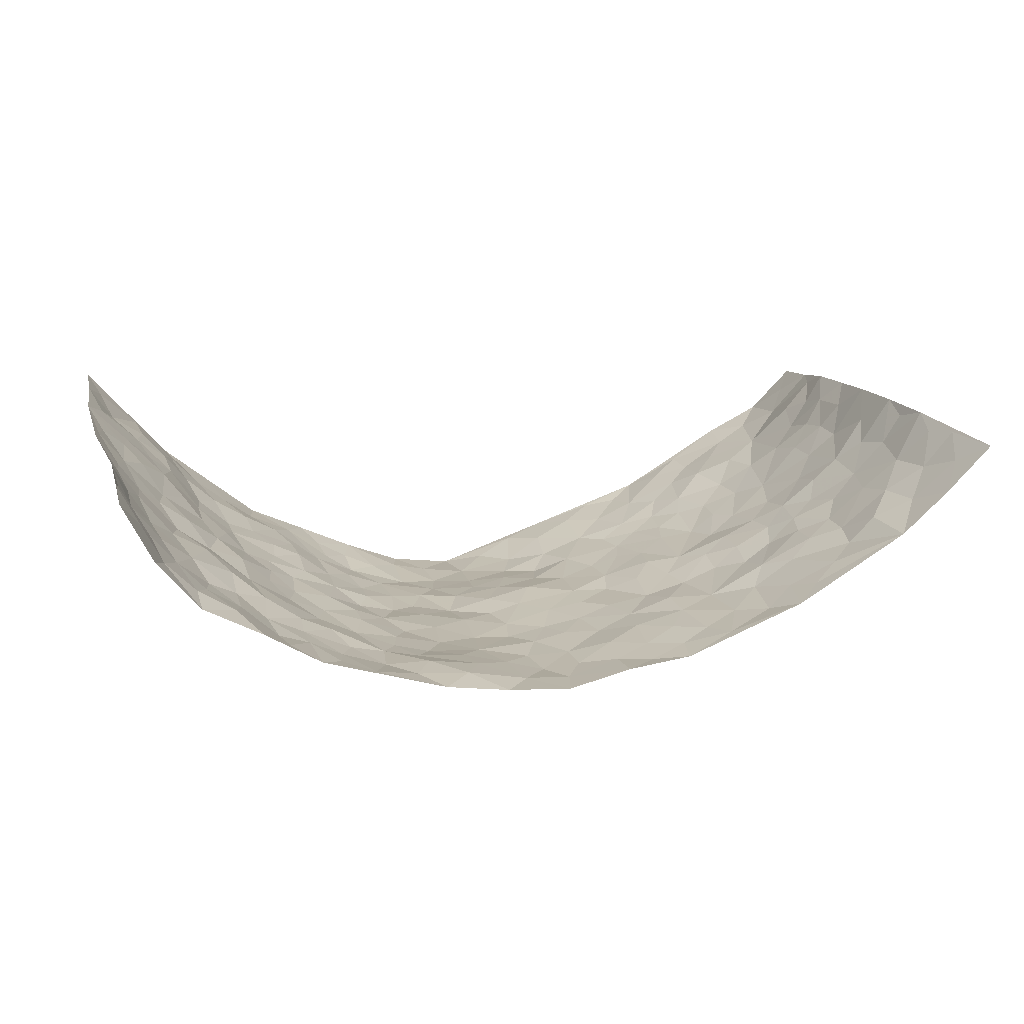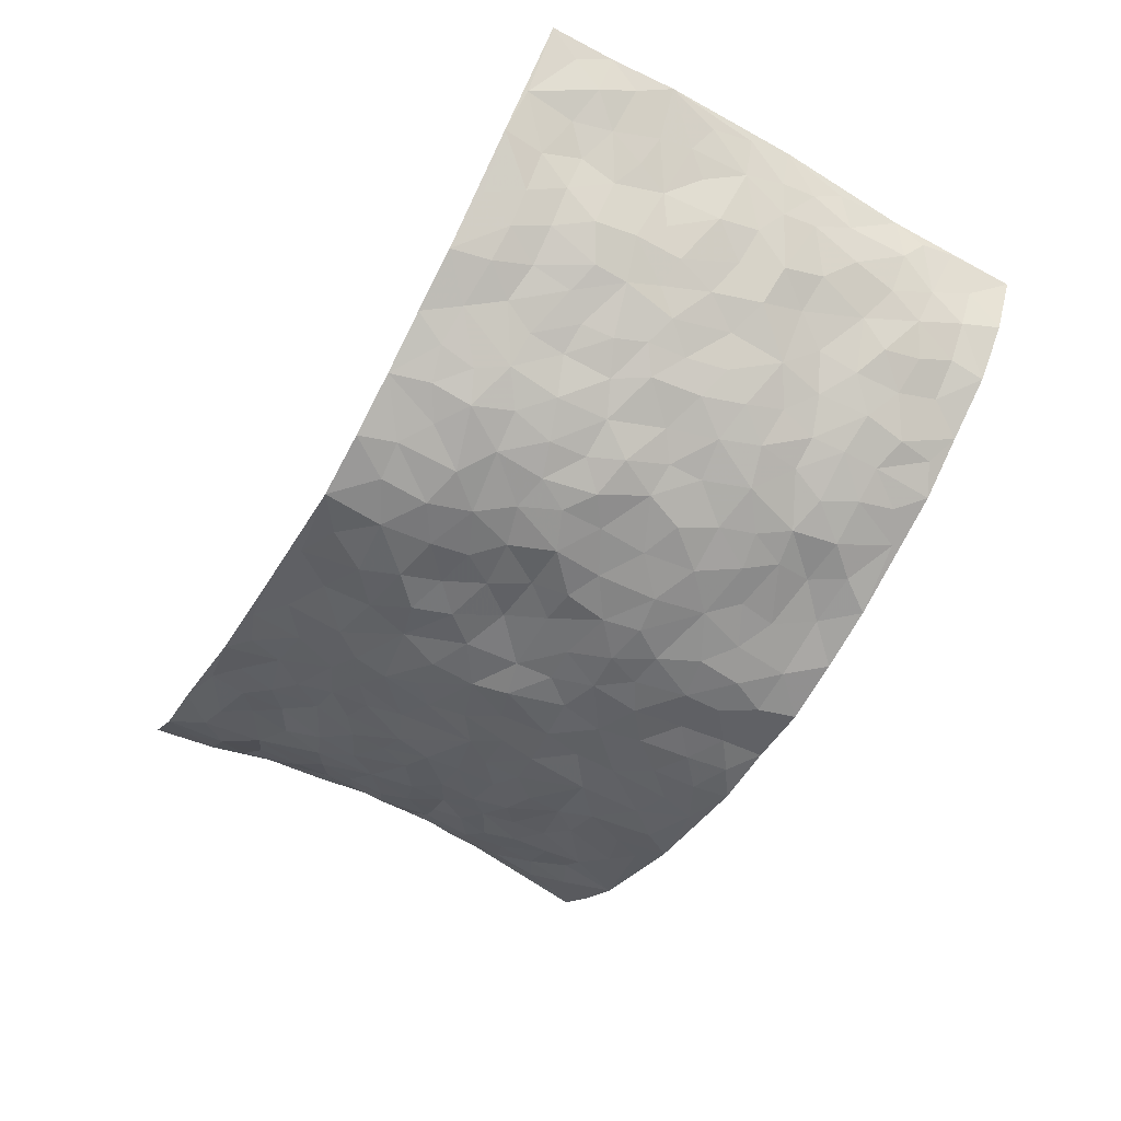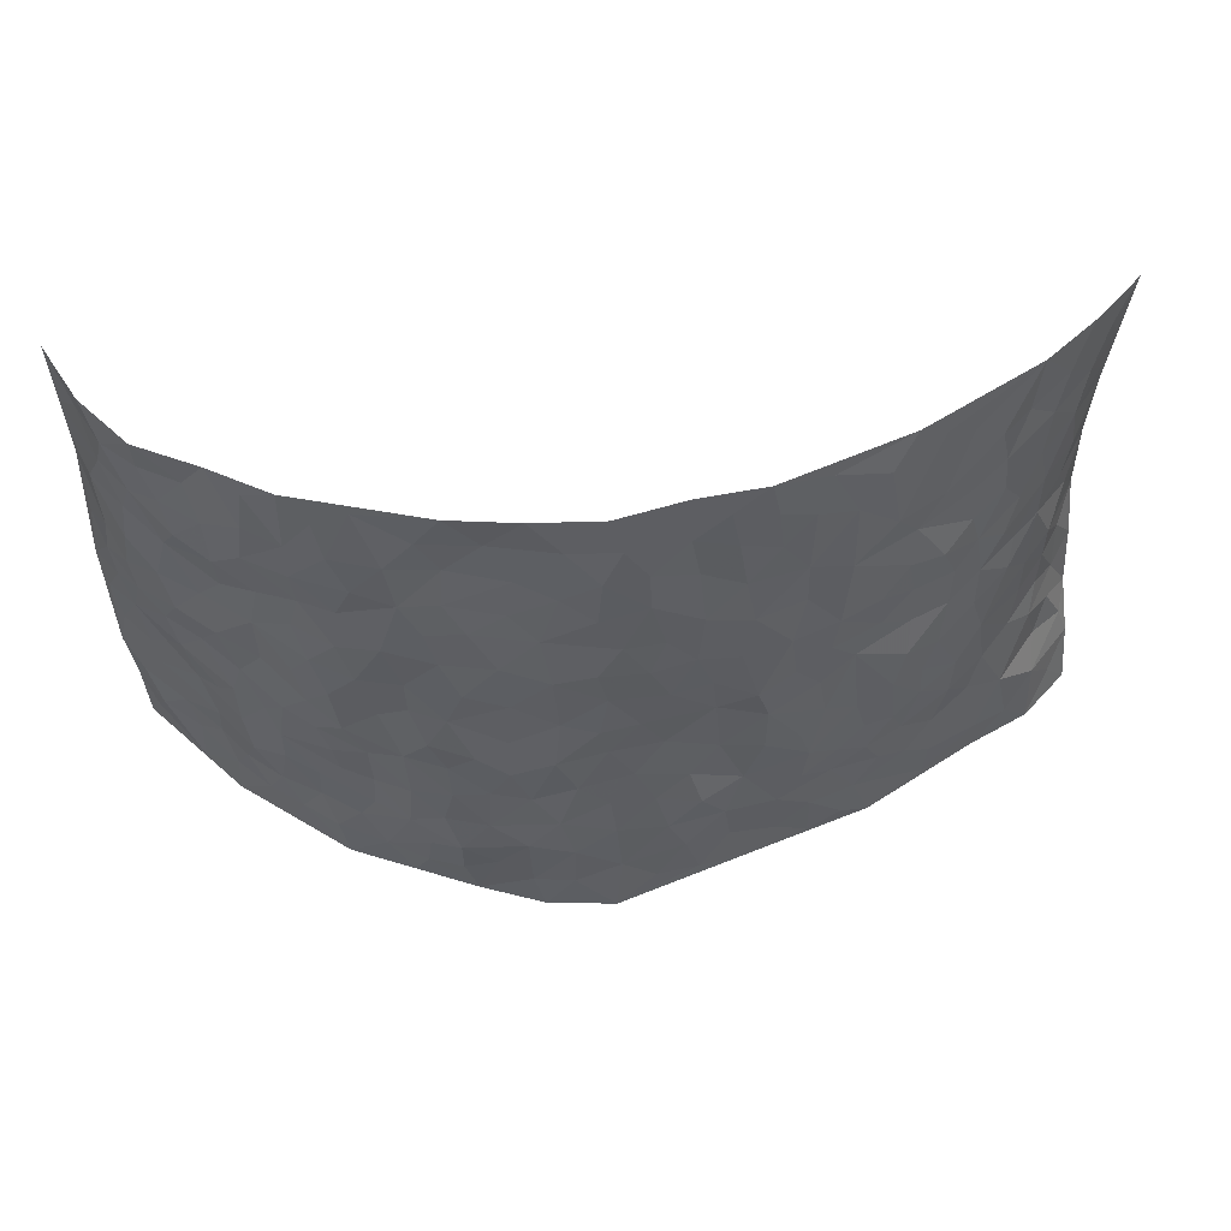
<metadata>
{"format":"obj","ext":"obj","renderer":"f3d","projection":"perspective","resolution":1024,"background":"white","views":[{"elev":15.3,"azim":163.6,"up":"+Z"},{"elev":-62.3,"azim":60.1,"up":"+Z"},{"elev":52.0,"azim":174.4,"up":"+Y"}]}
</metadata>
<code>
v -0.8787 0.002092 0.2351
v -0.8625 0.9976 0.2706
v 0.8134 0.00427 0.3205
v 0.8312 1.001 0.2797
v -0.7241 0.3938 0.14
v -0.8324 0.4981 0.2892
v -0.7669 0.3581 0.1835
v -0.000772 0.005869 -0.1815
v -0.8516 0.2485 0.2705
v -0.8082 0.3369 0.2341
v -0.6802 0.003824 0.09667
v -0.8692 0.126 0.2495
v -0.6605 0.2948 0.07875
v -0.7906 0.004435 0.1501
v -0.7613 0.2896 0.1647
v -0.4669 0.005717 -0.0262
v -0.8466 0.188 0.2437
v -0.2841 0.1703 -0.1008
v -0.7106 0.3233 0.1235
v -0.7893 0.1232 0.1627
v -0.834 0.06524 0.2033
v -0.7371 0.06687 0.1196
v -0.6267 0.1292 0.06266
v -0.6738 0.07704 0.08503
v -0.7838 0.2079 0.1873
v -0.8069 0.2699 0.2174
v -0.7126 0.1798 0.1077
v -0.6426 0.2119 0.0738
v -0.773 0.4887 0.1888
v -0.8445 0.3743 0.2788
v -0.6804 0.9995 0.1049
v -0.5094 0.2252 -0.0071
v 0.2603 0.1558 -0.1368
v -0.8408 0.749 0.2878
v -0.3559 0.3963 -0.0788
v -0.7144 0.7529 0.1349
v -0.7258 0.8311 0.1492
v -0.5547 0.4448 0.006178
v -0.5675 0.6078 0.02248
v -0.4651 1 -0.01891
v -0.8271 0.6862 0.2689
v -0.62 0.5644 0.05461
v -0.3777 0.7557 -0.06891
v -0.4883 0.2826 -0.02546
v -0.4423 0.2283 -0.04595
v -0.4721 0.1655 -0.02615
v -0.433 0.6387 -0.04945
v -0.3553 0.5626 -0.07838
v 0.1705 0.4732 -0.1502
v -0.3245 0.2242 -0.09211
v -0.2038 0.6131 -0.1196
v -0.365 0.6317 -0.07839
v -0.2881 0.0622 -0.08653
v -0.589 0.712 0.04166
v -0.3803 0.1979 -0.06646
v -0.7754 0.6175 0.1991
v -0.03301 0.3499 -0.145
v 0.06164 0.3404 -0.1593
v 0.301 0.4495 -0.1261
v -0.08926 0.5531 -0.1384
v -0.1589 0.5584 -0.1262
v 0.09787 0.6308 -0.1579
v -0.6 0.3486 0.03032
v -0.6864 0.5753 0.1114
v -0.8286 0.8094 0.2615
v -0.5285 0.1321 0.005909
v -0.3506 0.01641 -0.06597
v -0.7248 0.4677 0.1387
v -0.577 0.1746 0.03683
v -0.5754 0.02118 0.03546
v -0.2337 0.006498 -0.104
v -0.5784 0.09075 0.03154
v -0.5147 0.05648 0.004758
v -0.4129 0.04102 -0.05047
v -0.4307 0.1078 -0.04254
v -0.7913 0.6853 0.2134
v -0.8467 0.8733 0.2729
v -0.6815 0.5109 0.09823
v 0.00748 0.998 -0.1468
v -0.7316 0.6757 0.1457
v -0.5363 0.3176 -0.002915
v -0.4945 0.464 -0.0293
v 0.01148 0.5722 -0.1547
v -0.04294 0.4844 -0.1415
v 0.009772 0.4212 -0.1464
v -0.1219 0.132 -0.1507
v -0.5418 0.6723 0.005667
v -0.7998 0.5616 0.2347
v -0.6782 0.692 0.09792
v -0.4332 0.3001 -0.05122
v -0.5962 0.2692 0.03159
v -0.4805 0.6907 -0.02496
v -0.1663 0.4877 -0.1229
v -0.255 0.439 -0.1104
v -0.6064 0.6507 0.05027
v -0.01008 0.1202 -0.1732
v -0.4002 0.5129 -0.05835
v -0.3344 0.2914 -0.09089
v -0.2345 0.5064 -0.1195
v -0.1746 0.3846 -0.1254
v -0.8336 0.6238 0.2913
v -0.657 0.6244 0.07937
v -0.7343 0.5802 0.1555
v -0.3481 0.1136 -0.07536
v -0.4971 0.5353 -0.01376
v -0.6419 0.4087 0.06029
v -0.1252 0.3275 -0.1391
v -0.1468 0.2536 -0.1462
v -0.4931 0.614 -0.01375
v 0.1144 0.7286 -0.1488
v -0.001535 0.2173 -0.1673
v -0.06878 0.2754 -0.1475
v 0.008327 0.2902 -0.159
v -0.4146 0.3668 -0.05637
v -0.1907 0.1878 -0.1272
v -0.6172 0.4903 0.04475
v -0.5318 0.3837 -0.005315
v -0.4765 0.3942 -0.03983
v -0.2976 0.5269 -0.09434
v -0.2524 0.3534 -0.1128
v -0.3426 0.4698 -0.07711
v -0.2197 0.274 -0.1164
v -0.08372 0.4133 -0.1293
v -0.5638 0.5334 0.01726
v -0.09036 0.2018 -0.157
v -0.2035 0.09832 -0.1133
v -0.3861 0.2614 -0.06986
v -0.8067 0.437 0.2423
v -0.7724 0.421 0.1919
v 0.09757 0.4233 -0.1654
v 0.2101 0.2365 -0.1493
v 0.08802 0.5175 -0.1556
v 0.0248 0.489 -0.1565
v 0.1713 0.3926 -0.1578
v 0.7164 0.4938 0.1454
v 0.2255 0.4332 -0.1491
v 0.2675 0.3116 -0.1322
v 0.1658 0.5672 -0.1488
v 0.1288 0.9961 -0.1374
v -0.285 0.6219 -0.1032
v 0.4235 0.8764 -0.07719
v 0.4832 0.9939 -0.04687
v -0.2051 0.7828 -0.1096
v -0.05273 0.8648 -0.147
v -0.3133 0.3518 -0.09554
v -0.4403 0.5683 -0.0402
v -0.07185 0.05695 -0.1592
v -0.1506 0.02664 -0.13
v 0.1218 0.003274 -0.1657
v 0.0189 0.8601 -0.1547
v -0.01121 0.7005 -0.1532
v 0.4014 0.1944 -0.05312
v 0.3362 0.2879 -0.1013
v 0.558 0.5235 0.02166
v 0.5075 0.5433 -0.02318
v 0.4286 0.133 -0.03349
v 0.4921 0.225 -0.006097
v 0.402 0.359 -0.06651
v 0.02786 0.6415 -0.1586
v -0.05432 0.6287 -0.1493
v -0.1405 0.7314 -0.1323
v -0.08047 0.6943 -0.1419
v -0.05486 0.7918 -0.1486
v -0.1306 0.6349 -0.1347
v 0.02624 0.7747 -0.1554
v 0.2489 0.9949 -0.1192
v -0.01277 0.9269 -0.1497
v -0.2585 0.8475 -0.09635
v -0.19 0.8812 -0.1143
v -0.3048 0.7821 -0.0862
v -0.2346 0.9996 -0.1054
v -0.2209 0.6985 -0.1142
v -0.3066 0.7012 -0.0847
v -0.1309 0.8303 -0.1221
v -0.1123 0.9992 -0.1194
v 0.2237 0.7447 -0.1357
v 0.18 0.6663 -0.1482
v 0.3283 0.5927 -0.1084
v 0.2659 0.5217 -0.134
v 0.271 0.6642 -0.1279
v 0.4195 0.7407 -0.07136
v 0.3579 0.681 -0.1049
v 0.2903 0.7316 -0.1215
v 0.07428 0.9278 -0.1434
v 0.08373 0.8223 -0.1461
v 0.1494 0.8555 -0.1311
v 0.2528 0.8703 -0.1095
v 0.3249 0.7914 -0.1099
v 0.2386 0.5945 -0.1419
v -0.7905 0.8662 0.2024
v -0.6369 0.8179 0.07137
v -0.7776 0.7739 0.1962
v -0.7742 0.997 0.1837
v -0.8201 0.9387 0.2304
v -0.7395 0.9201 0.1513
v -0.6724 0.8861 0.1101
v -0.5676 0.931 0.03783
v -0.6203 0.8874 0.06077
v -0.6427 0.747 0.07151
v -0.5293 0.8159 0.01252
v -0.5826 0.7825 0.04404
v -0.4866 0.9026 -0.01283
v -0.377 0.8802 -0.06288
v -0.515 0.962 0.007194
v -0.4473 0.8175 -0.03891
v -0.4255 0.9387 -0.04482
v -0.3307 0.9744 -0.07226
v -0.4864 0.7622 -0.01122
v -0.3087 0.9027 -0.08493
v -0.2487 0.9316 -0.1026
v 0.1612 0.7832 -0.1365
v 0.2589 0.8025 -0.1217
v 0.1909 0.9304 -0.1189
v 0.3937 0.8089 -0.08881
v 0.3405 0.8783 -0.1055
v 0.38 0.9786 -0.08046
v 0.2912 0.9345 -0.1094
v 0.4385 0.944 -0.06603
v 0.3758 0.4902 -0.08571
v 0.326 0.5265 -0.1085
v 0.4752 0.6006 -0.0496
v 0.4288 0.6611 -0.07473
v 0.4044 0.5846 -0.08398
v 0.3436 0.1881 -0.09192
v 0.4622 0.3313 -0.03593
v 0.4522 0.5189 -0.05954
v 0.3426 0.3862 -0.09893
v -0.1157 0.9154 -0.1277
v -0.1745 0.9591 -0.1189
v 0.3127 0.1315 -0.1051
v 0.5557 0.01174 0.05595
v 0.2047 0.3323 -0.1497
v 0.272 0.3835 -0.1277
v 0.5477 0.2445 0.02105
v 0.697 0.9922 0.07462
v 0.8306 0.2505 0.3005
v 0.4849 0.8077 -0.04816
v 0.6579 0.4846 0.09975
v 0.4779 0.7427 -0.04361
v 0.8345 0.4997 0.2934
v 0.6161 0.2905 0.07327
v 0.4913 0.4646 -0.0276
v 0.6869 0.3093 0.1565
v 0.5351 0.4119 0.0007649
v 0.4583 -0.0006222 -0.02078
v 0.09291 0.2525 -0.1675
v 0.4735 0.0746 -0.01382
v 0.1381 0.3185 -0.1585
v 0.3977 0.2647 -0.05659
v 0.7552 0.2641 0.2259
v 0.5985 0.4586 0.05047
v 0.5326 0.07922 0.02968
v 0.4386 0.4224 -0.05867
v 0.568 0.3684 0.03389
v 0.2843 0.2307 -0.1224
v 0.4538 0.2691 -0.02879
v 0.2589 0.07748 -0.1242
v 0.3466 0.0004416 -0.07106
v 0.2361 0.002364 -0.1215
v 0.1995 0.1144 -0.1439
v 0.06981 0.1711 -0.1747
v 0.1474 0.1895 -0.1657
v 0.563 0.1445 0.04816
v 0.7012 0.4202 0.1404
v 0.6627 0.2191 0.14
v 0.5902 0.07787 0.07564
v 0.6188 0.3811 0.06975
v 0.649 0.3366 0.1091
v 0.767 0.3253 0.2307
v 0.6896 0.5638 0.1054
v 0.623 0.1427 0.1016
v 0.6677 0.1479 0.158
v 0.7354 0.3666 0.1968
v 0.8095 0.3491 0.269
v 0.7763 0.4367 0.2213
v 0.5477 0.3096 0.01847
v 0.7088 0.1045 0.1992
v 0.3193 0.06179 -0.09316
v 0.3883 0.06695 -0.05499
v 0.07123 0.07953 -0.1726
v 0.1418 0.07306 -0.158
v 0.8237 0.7501 0.2923
v 0.6469 0.07663 0.1344
v 0.6041 0.2121 0.06674
v 0.8233 0.4244 0.2806
v 0.7942 0.5072 0.2328
v 0.7081 0.2488 0.18
v 0.4955 0.1459 0.005796
v 0.6514 -0.001441 0.1345
v 0.4837 0.3906 -0.02869
v 0.7915 0.06513 0.2856
v 0.8186 0.1276 0.3129
v 0.7277 0.1788 0.2063
v 0.7732 0.1239 0.2457
v 0.7147 0.008387 0.2065
v 0.7985 0.1885 0.2743
v 0.6262 0.5522 0.05625
v 0.6421 0.629 0.07853
v 0.5593 0.6322 0.00948
v 0.7524 0.6878 0.1581
v 0.6051 0.7661 0.02705
v 0.8201 0.6245 0.273
v 0.7075 0.6378 0.1189
v 0.7653 0.592 0.1871
v 0.6827 0.7394 0.09562
v 0.757 0.5274 0.1835
v 0.8016 0.5725 0.2376
v 0.7894 0.6571 0.2143
v 0.6018 0.6887 0.04557
v 0.5435 0.7203 -0.001436
v 0.495 0.6708 -0.03147
v 0.7688 0.8499 0.1769
v 0.6731 0.8659 0.07141
v 0.7416 0.7732 0.1476
v 0.7945 0.7761 0.2153
v 0.7226 0.8401 0.12
v 0.8263 0.8756 0.2833
v 0.6597 0.7967 0.06005
v 0.8185 0.8113 0.2658
v 0.6966 0.9265 0.08905
v 0.7758 0.9963 0.1693
v 0.5882 0.9939 0.01672
v 0.7531 0.9226 0.1453
v 0.7922 0.9281 0.2223
v 0.628 0.9296 0.047
v 0.5462 0.8972 -0.02129
v 0.4855 0.8771 -0.04721
v 0.5369 0.9653 -0.01759
v 0.556 0.817 -0.01226
v 0.6098 0.8556 0.02838
f 29 6 128
f 12 21 20
f 26 10 9
f 55 45 46
f 27 19 15
f 26 9 17
f 101 6 88
f 12 1 21
f 7 15 19
f 125 86 96
f 84 123 85
f 129 29 128
f 25 27 15
f 12 20 17
f 73 75 66
f 22 14 11
f 26 17 25
f 9 12 17
f 25 15 26
f 5 129 7
f 52 146 48
f 55 18 50
f 7 19 5
f 20 27 25
f 124 82 105
f 41 76 34
f 20 14 22
f 14 20 21
f 14 21 1
f 24 22 11
f 24 27 22
f 72 66 69
f 69 32 91
f 70 24 11
f 24 23 27
f 17 20 25
f 27 20 22
f 10 15 7
f 10 26 15
f 23 28 27
f 27 13 19
f 28 23 69
f 13 27 28
f 119 121 94
f 10 7 129
f 6 30 128
f 9 10 30
f 36 192 80
f 80 102 89
f 118 81 44
f 64 103 78
f 115 126 86
f 45 32 46
f 91 63 13
f 129 68 29
f 95 87 54
f 95 54 199
f 202 40 204
f 82 97 105
f 29 88 6
f 18 55 104
f 148 126 71
f 38 82 124
f 50 18 122
f 117 82 38
f 5 19 106
f 82 117 118
f 80 64 102
f 127 45 55
f 194 77 190
f 98 35 114
f 39 124 105
f 127 50 98
f 106 19 13
f 66 75 46
f 39 95 42
f 63 117 38
f 95 89 102
f 101 56 76
f 51 140 99
f 18 53 126
f 62 83 132
f 45 127 90
f 112 113 57
f 103 29 68
f 130 85 58
f 109 39 105
f 35 94 121
f 113 246 58
f 151 165 163
f 120 100 94
f 114 127 98
f 192 190 65
f 95 39 87
f 36 191 37
f 67 104 74
f 56 101 88
f 13 63 106
f 192 34 76
f 268 241 243
f 108 115 125
f 93 84 60
f 133 84 85
f 156 288 157
f 101 76 41
f 80 103 64
f 105 97 146
f 99 61 51
f 92 109 47
f 125 96 111
f 158 227 153
f 75 104 55
f 69 66 32
f 81 91 32
f 106 78 68
f 42 64 78
f 77 34 65
f 24 70 72
f 75 73 16
f 16 71 67
f 2 34 77
f 13 28 91
f 103 56 88
f 56 80 76
f 72 69 23
f 11 16 70
f 16 73 70
f 16 67 74
f 115 18 126
f 24 72 23
f 73 72 70
f 16 74 75
f 72 73 66
f 32 45 44
f 84 83 60
f 66 46 32
f 78 106 116
f 117 63 81
f 67 53 104
f 103 68 78
f 69 91 28
f 36 80 89
f 106 38 116
f 106 68 5
f 81 118 117
f 62 132 138
f 32 44 81
f 53 67 71
f 57 58 85
f 123 100 107
f 93 60 61
f 33 230 224
f 8 96 147
f 132 133 130
f 140 48 119
f 93 100 123
f 122 98 50
f 164 60 160
f 53 71 126
f 125 112 108
f 193 194 195
f 75 55 46
f 63 91 81
f 56 103 80
f 196 198 31
f 18 104 53
f 121 48 97
f 38 106 63
f 118 97 82
f 97 35 121
f 51 172 140
f 130 134 49
f 87 39 109
f 288 252 263
f 97 114 35
f 47 43 92
f 57 113 58
f 248 130 58
f 34 101 41
f 114 90 127
f 116 124 42
f 145 94 35
f 118 114 97
f 167 79 175
f 98 145 35
f 85 123 57
f 43 47 52
f 199 36 89
f 42 78 116
f 159 83 62
f 88 29 103
f 74 104 75
f 118 44 90
f 173 140 172
f 42 95 102
f 190 192 37
f 65 190 77
f 89 95 199
f 125 111 112
f 92 87 109
f 18 115 122
f 177 180 176
f 112 57 107
f 109 105 146
f 93 94 100
f 285 286 275
f 96 86 147
f 137 232 131
f 57 123 107
f 87 92 208
f 49 134 136
f 132 130 49
f 161 164 162
f 50 127 55
f 122 108 107
f 122 107 100
f 48 140 52
f 118 90 114
f 99 119 94
f 123 84 93
f 36 37 192
f 48 121 119
f 120 122 100
f 39 42 124
f 38 124 116
f 248 58 246
f 44 45 90
f 98 122 120
f 146 52 47
f 94 93 99
f 168 209 170
f 212 183 188
f 202 197 200
f 42 102 64
f 107 108 112
f 99 93 61
f 8 280 96
f 112 111 113
f 125 115 86
f 115 108 122
f 128 30 10
f 5 68 129
f 10 129 128
f 132 49 138
f 83 84 133
f 130 133 85
f 83 133 132
f 248 134 130
f 156 152 224
f 151 110 165
f 212 186 211
f 153 224 249
f 254 251 244
f 246 261 262
f 225 158 249
f 49 136 179
f 185 184 150
f 214 188 181
f 181 188 182
f 161 163 174
f 143 170 172
f 110 211 185
f 184 79 167
f 174 228 169
f 62 110 159
f 163 150 144
f 210 169 229
f 170 143 168
f 176 211 110
f 98 120 145
f 94 145 120
f 48 146 97
f 109 146 47
f 148 86 126
f 147 86 148
f 71 8 148
f 8 147 148
f 244 276 254
f 232 136 134
f 174 143 161
f 60 83 160
f 163 162 151
f 159 160 83
f 261 281 262
f 259 281 149
f 219 220 59
f 246 113 111
f 33 255 131
f 157 256 152
f 137 255 153
f 230 278 279
f 262 260 33
f 154 155 242
f 131 255 137
f 248 131 232
f 281 280 149
f 259 258 278
f 220 179 59
f 159 151 160
f 162 160 151
f 164 61 60
f 228 174 144
f 144 174 163
f 159 110 151
f 161 172 164
f 186 184 185
f 161 162 163
f 61 164 51
f 160 162 164
f 187 217 213
f 150 163 165
f 205 202 200
f 79 184 139
f 170 43 173
f 174 169 143
f 161 143 172
f 167 144 150
f 176 180 183
f 172 170 173
f 223 226 221
f 185 150 165
f 99 140 119
f 207 206 203
f 172 51 164
f 43 52 173
f 173 52 140
f 167 175 228
f 228 229 169
f 210 168 169
f 177 110 62
f 189 138 179
f 62 138 177
f 136 232 233
f 181 182 222
f 150 184 167
f 178 180 189
f 49 179 138
f 177 138 189
f 180 178 182
f 178 179 220
f 307 308 304
f 222 223 221
f 215 187 188
f 176 183 212
f 187 213 186
f 214 215 188
f 185 211 186
f 237 181 239
f 182 188 183
f 110 185 165
f 216 215 141
f 211 176 212
f 182 183 180
f 176 110 177
f 213 184 186
f 178 189 179
f 177 189 180
f 195 190 37
f 197 198 200
f 195 194 190
f 34 192 65
f 80 192 76
f 37 196 195
f 194 2 77
f 193 2 194
f 196 37 191
f 31 193 195
f 198 196 191
f 31 195 196
f 199 201 191
f 197 204 31
f 198 191 201
f 31 198 197
f 201 199 54
f 36 199 191
f 54 208 201
f 208 43 205
f 208 54 87
f 198 201 200
f 206 205 203
f 43 170 203
f 210 207 209
f 40 202 206
f 31 204 40
f 197 202 204
f 208 205 200
f 43 203 205
f 205 206 202
f 203 209 207
f 171 40 207
f 40 206 207
f 208 200 201
f 43 208 92
f 170 209 203
f 168 143 169
f 207 210 171
f 168 210 209
f 188 187 212
f 212 187 186
f 166 139 213
f 184 213 139
f 237 214 181
f 215 214 141
f 216 141 218
f 213 217 166
f 142 166 216
f 217 216 166
f 187 215 217
f 216 217 215
f 237 141 214
f 142 216 218
f 223 222 182
f 179 136 59
f 223 220 219
f 267 238 251
f 237 327 141
f 223 182 178
f 158 290 253
f 220 223 178
f 59 233 227
f 233 59 136
f 248 246 131
f 153 249 158
f 251 254 267
f 223 219 226
f 111 261 246
f 297 251 238
f 276 256 157
f 167 228 144
f 229 228 175
f 175 171 229
f 229 171 210
f 260 257 33
f 265 271 272
f 266 289 283
f 269 243 250
f 249 224 152
f 266 283 271
f 227 233 137
f 253 227 158
f 325 313 320
f 135 264 275
f 310 329 239
f 270 298 297
f 249 256 225
f 275 273 269
f 311 222 221
f 155 154 299
f 234 276 157
f 310 311 299
f 222 239 181
f 221 226 155
f 266 263 252
f 242 290 244
f 264 273 275
f 273 264 243
f 242 244 154
f 276 290 225
f 288 234 157
f 240 282 302
f 275 286 306
f 225 290 158
f 234 263 284
f 241 254 276
f 233 232 137
f 137 153 227
f 264 135 238
f 244 251 154
f 260 259 257
f 227 253 219
f 33 224 255
f 154 297 299
f 240 302 307
f 297 154 251
f 264 268 243
f 253 226 219
f 271 284 263
f 277 294 293
f 290 242 253
f 241 234 284
f 59 227 219
f 242 155 226
f 252 245 231
f 157 152 156
f 257 230 33
f 152 256 249
f 278 230 257
f 262 33 131
f 224 153 255
f 259 278 257
f 134 248 232
f 230 279 224
f 96 261 111
f 261 96 280
f 280 281 261
f 246 262 131
f 252 247 245
f 268 267 241
f 283 277 272
f 288 247 252
f 275 274 285
f 295 291 294
f 267 268 264
f 263 234 288
f 309 310 299
f 290 276 244
f 283 272 271
f 267 254 241
f 265 243 241
f 236 240 285
f 297 238 270
f 303 305 298
f 241 276 234
f 221 155 299
f 272 277 293
f 250 243 287
f 286 285 240
f 284 271 265
f 271 263 266
f 295 3 291
f 225 256 276
f 241 284 265
f 289 266 231
f 3 292 291
f 321 235 323
f 293 294 296
f 279 278 258
f 245 279 258
f 279 156 224
f 260 281 259
f 280 8 149
f 262 281 260
f 231 266 252
f 267 264 238
f 306 304 270
f 283 289 295
f 243 269 273
f 236 269 250
f 294 292 296
f 274 236 285
f 269 274 275
f 250 287 293
f 245 289 231
f 236 274 269
f 156 279 247
f 242 226 253
f 247 279 245
f 243 265 287
f 288 156 247
f 265 272 293
f 296 292 236
f 293 287 265
f 295 294 277
f 277 283 295
f 236 250 296
f 289 3 295
f 292 294 291
f 293 296 250
f 300 304 308
f 325 320 235
f 329 330 326
f 270 304 303
f 270 303 298
f 309 305 301
f 135 306 270
f 299 297 298
f 298 309 299
f 238 135 270
f 300 314 305
f 303 300 305
f 304 306 307
f 300 303 304
f 282 319 315
f 322 325 235
f 275 306 135
f 307 306 286
f 240 307 286
f 308 307 302
f 302 282 308
f 308 282 315
f 305 309 298
f 310 309 301
f 310 301 329
f 310 239 311
f 222 311 239
f 299 311 221
f 319 312 315
f 312 323 316
f 301 305 318
f 305 314 316
f 300 308 315
f 316 314 312
f 312 314 315
f 315 314 300
f 323 312 324
f 316 313 318
f 282 4 317
f 330 313 325
f 4 321 324
f 235 320 323
f 282 317 319
f 312 319 317
f 326 325 322
f 316 320 313
f 316 318 305
f 142 218 327
f 327 218 141
f 316 323 320
f 324 312 317
f 4 324 317
f 321 323 324
f 318 313 330
f 328 326 322
f 326 327 329
f 329 327 237
f 326 328 327
f 322 142 328
f 327 328 142
f 329 237 239
f 301 318 330
f 326 330 325
f 330 329 301

</code>
